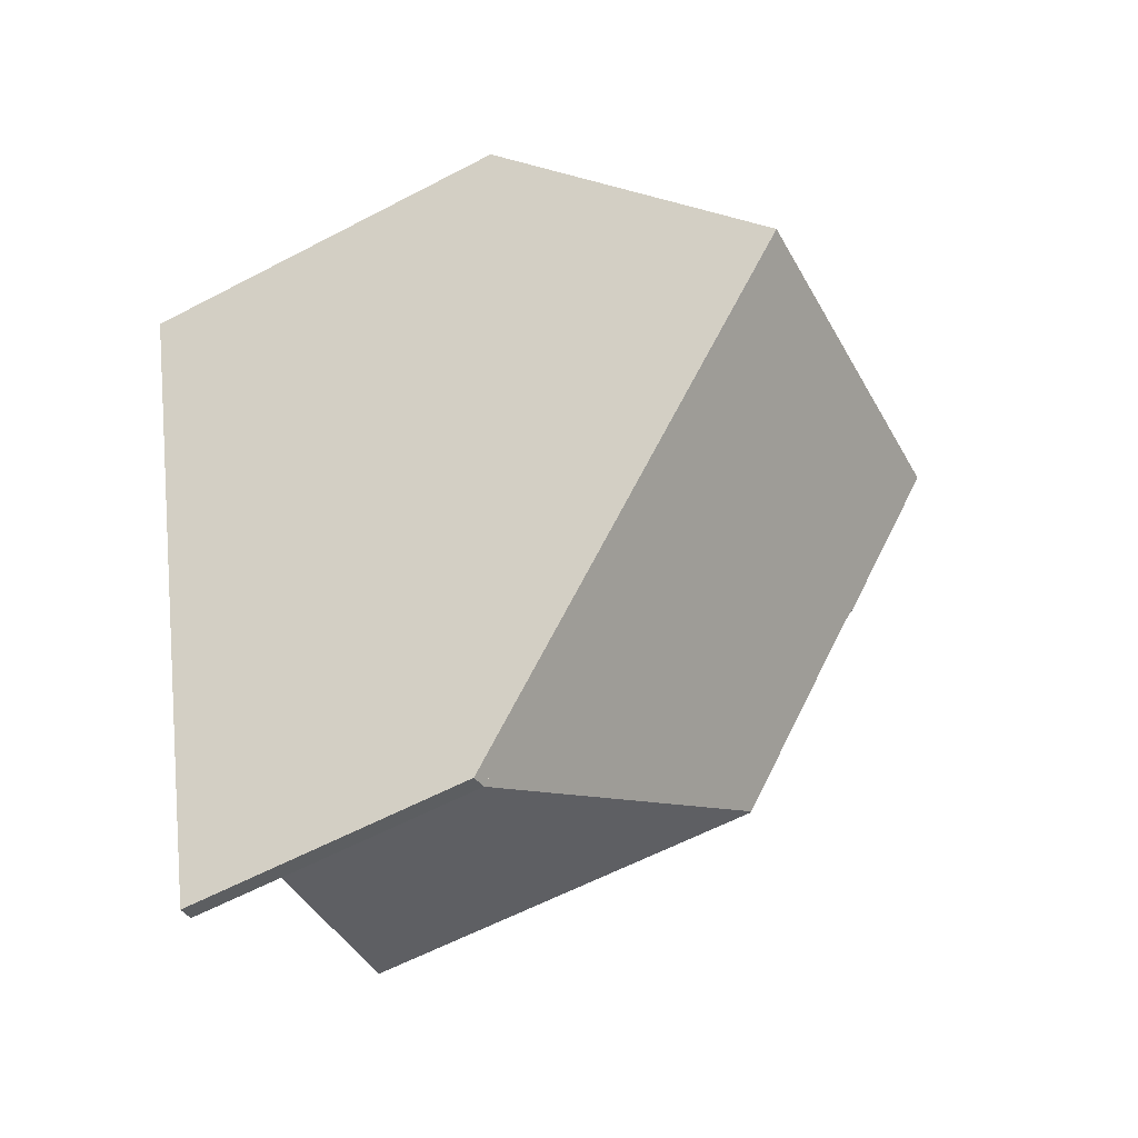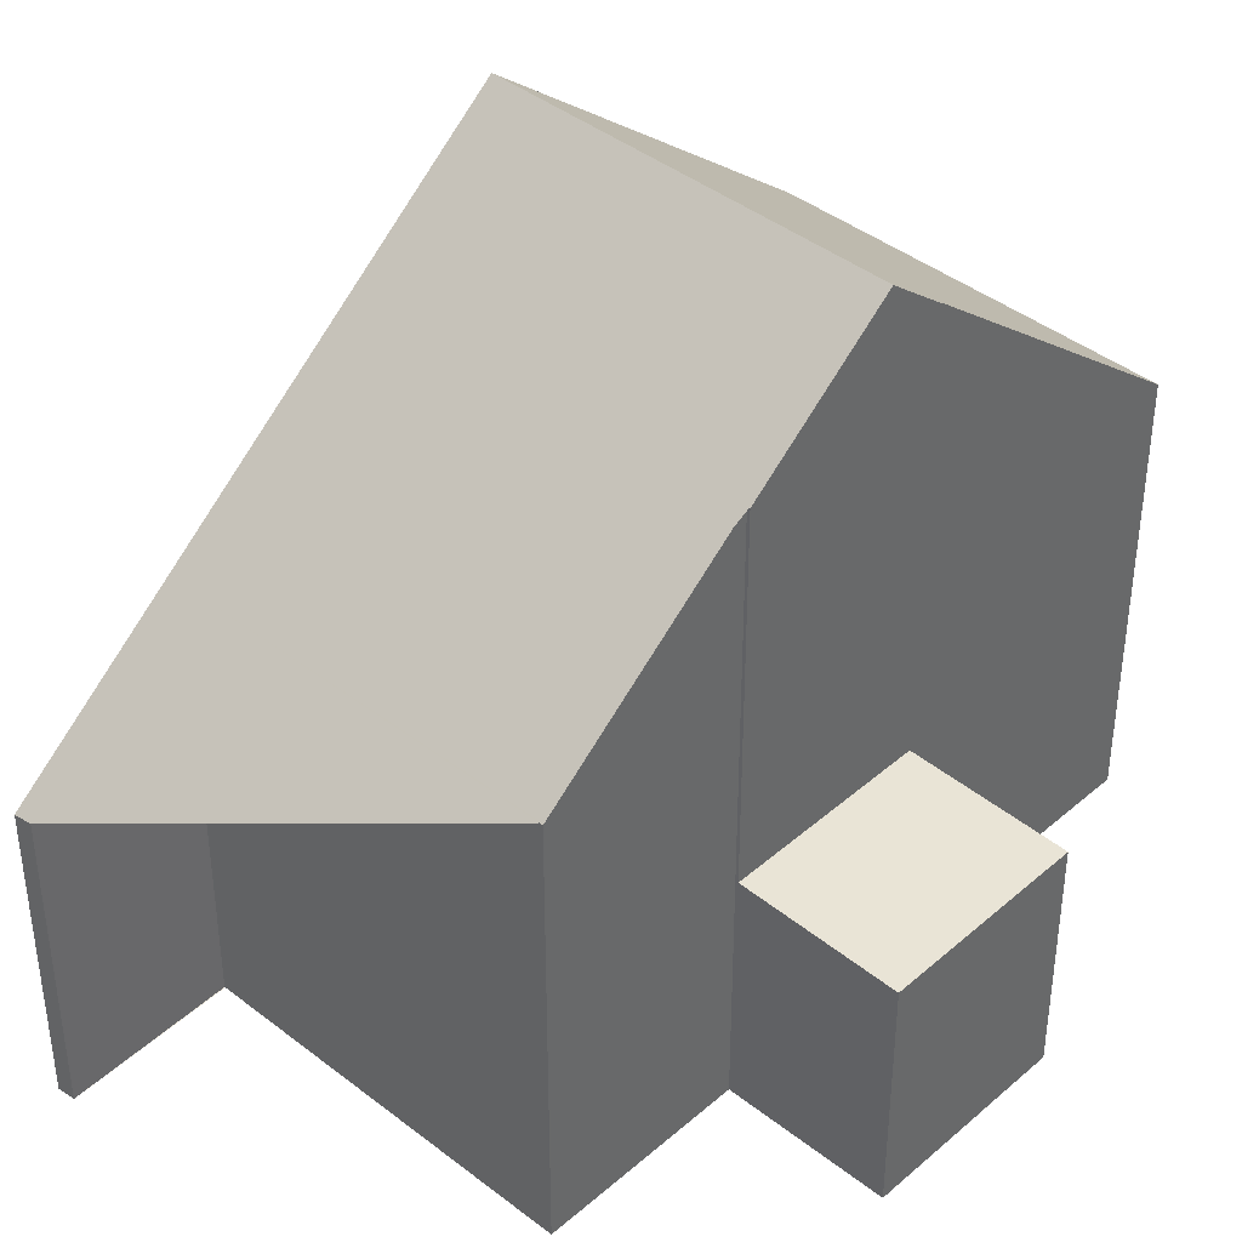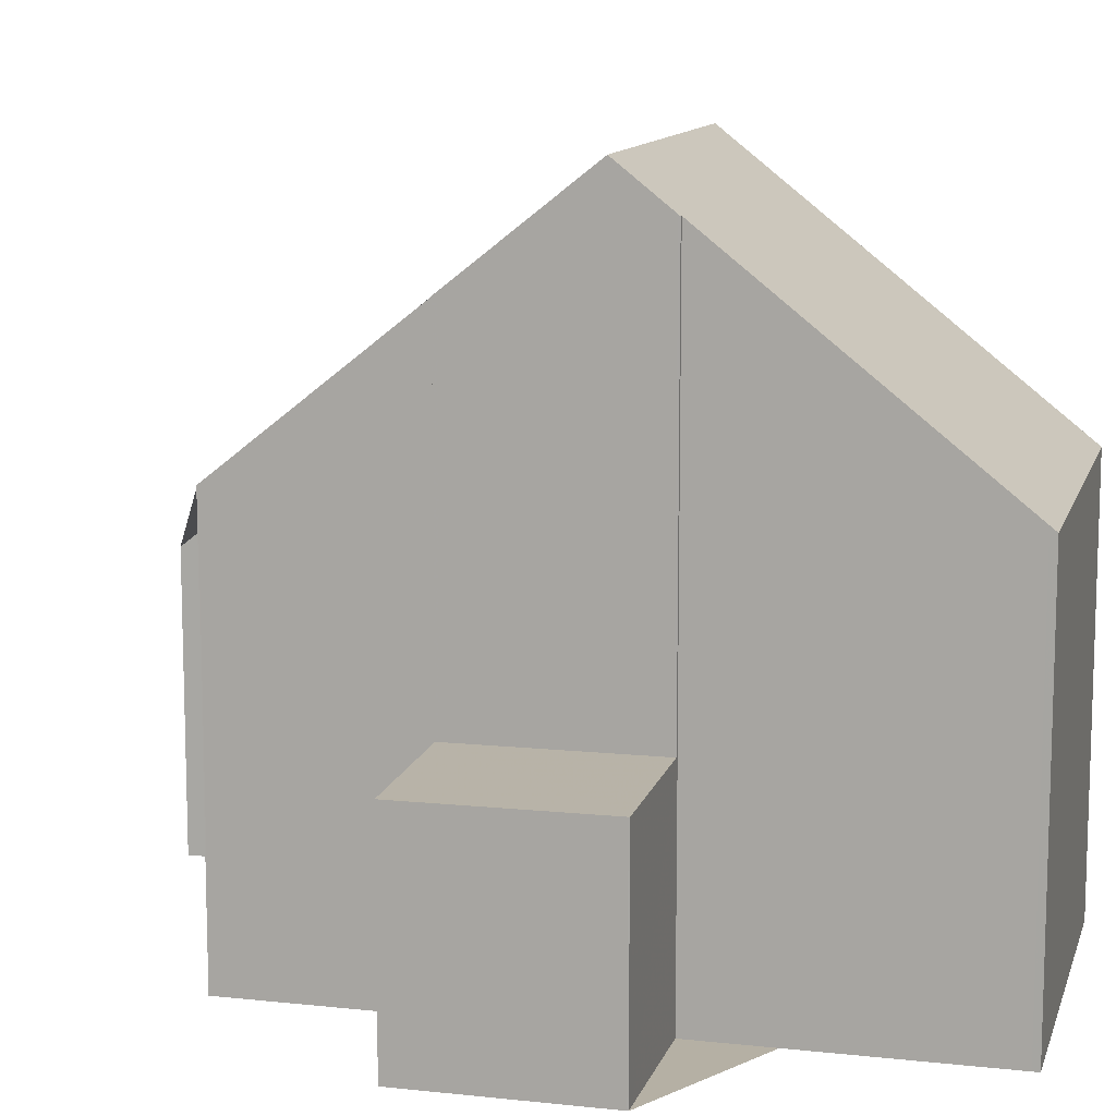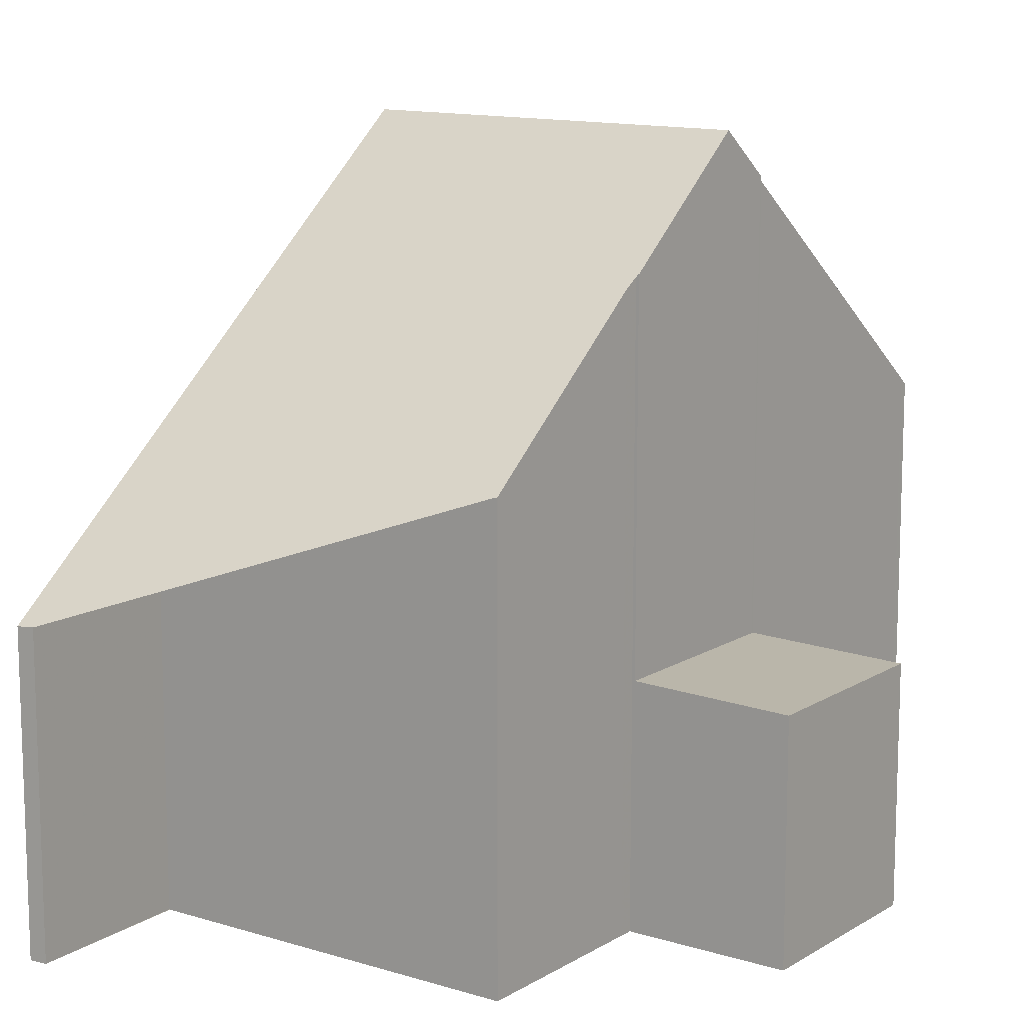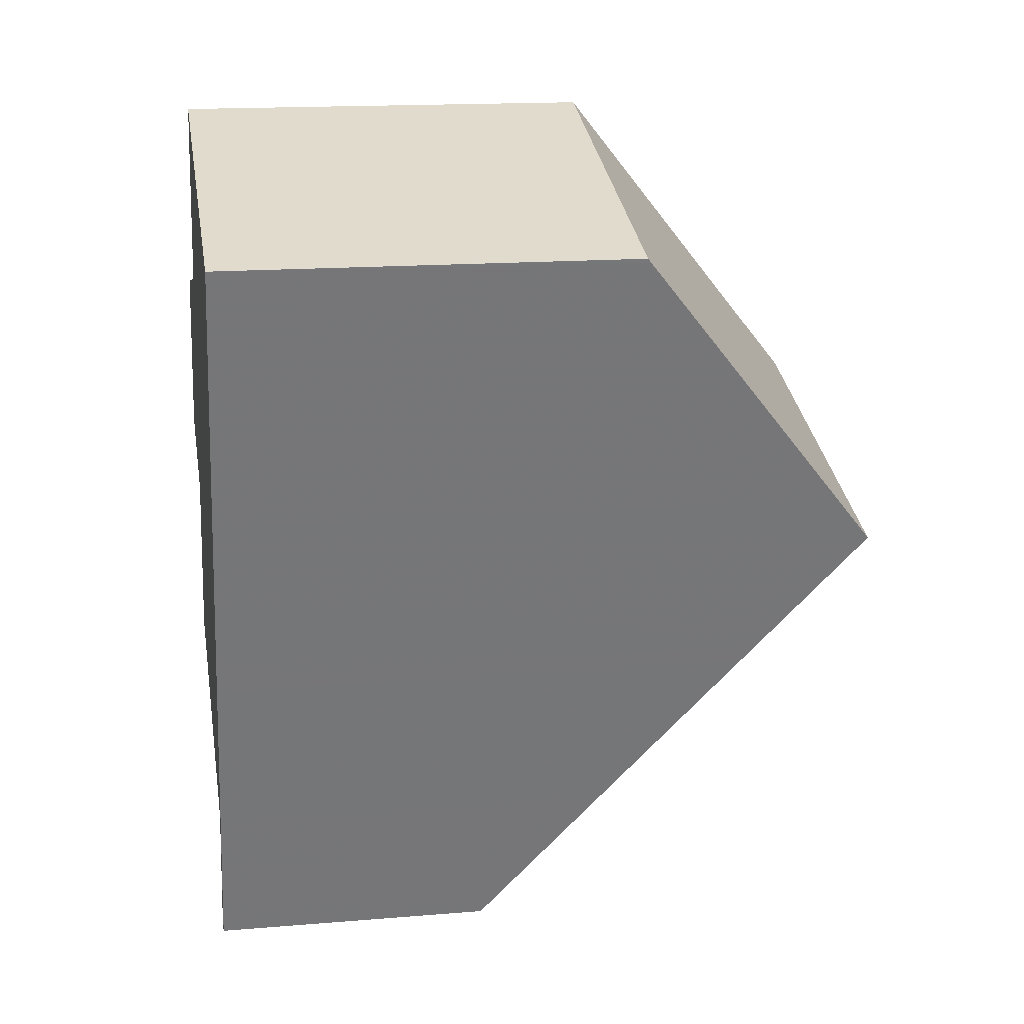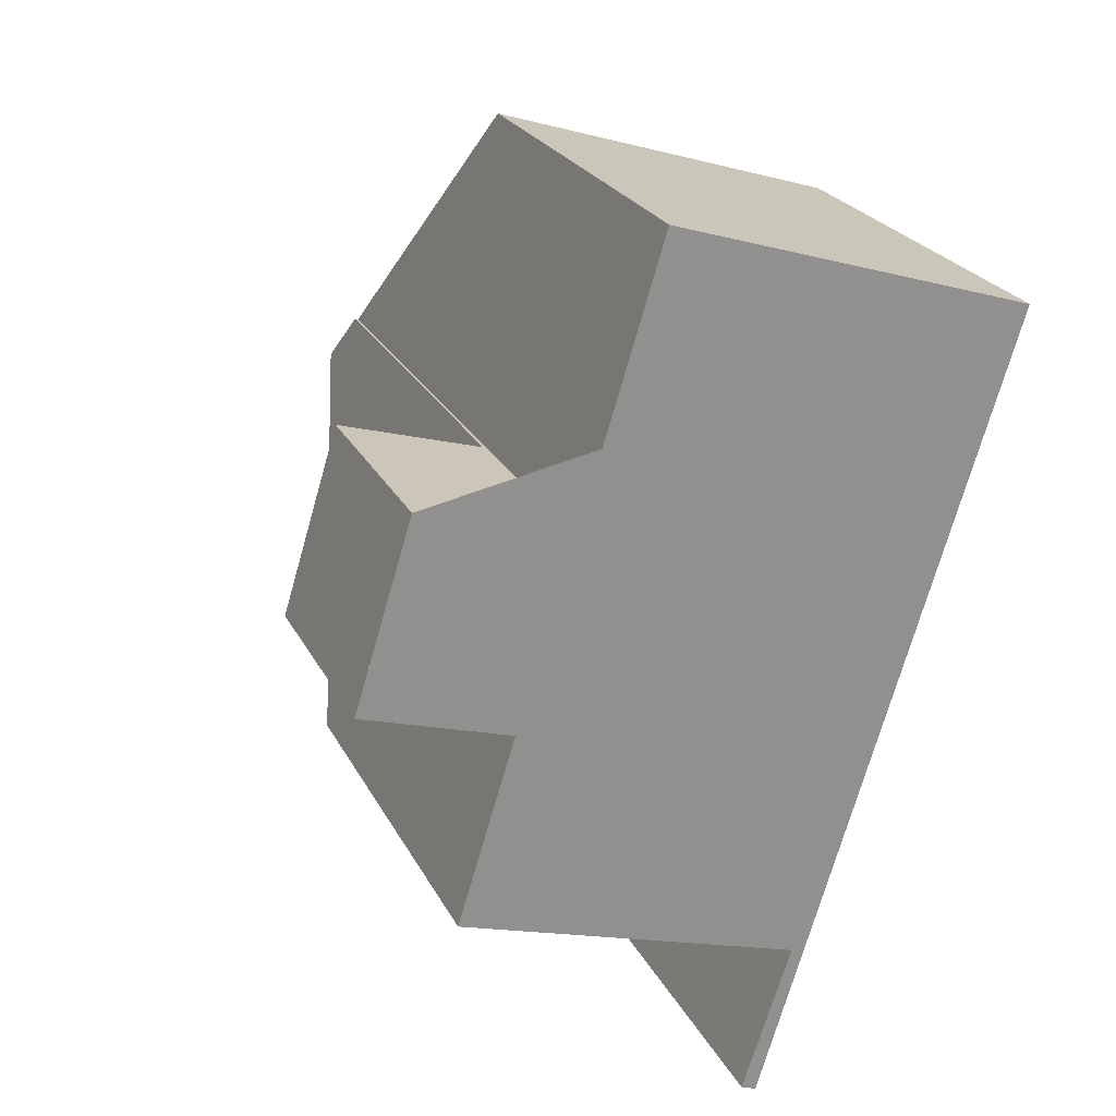
<metadata>
{"format":"obj","ext":"obj","renderer":"f3d","projection":"perspective","resolution":1024,"background":"white","views":[{"elev":-61.4,"azim":-62.0,"up":"+Y"},{"elev":40.9,"azim":60.7,"up":"+Z"},{"elev":11.6,"azim":121.9,"up":"+Z"},{"elev":12.6,"azim":53.1,"up":"+Z"},{"elev":16.2,"azim":-99.7,"up":"+Y"},{"elev":24.0,"azim":158.6,"up":"+Y"}]}
</metadata>
<code>
v -2435 -447.5 6.332
v -2430 -445.8 6.288
v -2429 -449.9 9.678
v -2432 -459.5 4.424
v -2428 -452.7 8.7
v -2427 -455.5 6.357
v -2432 -457.1 6.33
v -2431 -459.4 4.441
v -2426 -449.2 3.38
v -2426 -452 3.368
v -2434 -452.4 10.35
v -2435 -447.5 6.332
v -2434 -452.3 10.35
v -2428 -450.7 10.35
v -2429 -449.9 9.678
v -2430 -445.9 6.369
v -2435 -447.6 6.389
v -2434 -452.4 10.35
v -2429 -449.9 9.678
v -2428 -450.7 10.35
v -2428 -452.7 8.7
v -2429 -449.9 3.44
v -2428 -452.7 3.429
v -2428 -452.7 3.429
v -2429 -449.9 3.44
v -2434 -452.3 10.35
v -2432 -459.5 4.427
v -2428 -450.7 10.35
v -2428 -452.7 8.7
v -2435 -447.6 6.389
v -2427 -449.3 3.384
v -2426 -452 3.37
v -2429 -449.9 3.44
v -2429 -449.9 3.44
v -2429 -449.9 9.701
v -2429 -449.9 9.701
v -2434 -451.6 9.745
v -2427 -449.3 3.384
v -2434 -451.6 9.745
v -2426 -449.2 3.38
v -2432 -457.1 6.361
v -2432 -457.1 6.361
v -2427 -455.5 6.368
v -2433 -454.5 8.512
v -2433 -454.6 8.512
v -2428 -452.9 8.544
v -2428 -452.6 3.429
v -2428 -452.6 3.429
v -2428 -452.6 8.757
v -2433 -454.3 8.725
v -2433 -454.3 8.725
v -2426 -451.9 3.371
v -2428 -452.6 8.757
v -2426 -451.9 3.368
v -2435 -447.5 6.332
v -2435 -447.5 6.332
v -2435 -447.5 0
v -2435 -447.5 0
v -2430 -445.9 6.369
v -2430 -445.8 6.288
v -2430 -445.8 0
v -2430 -445.9 0
v -2429 -449.9 9.678
v -2429 -449.9 9.678
v -2429 -449.9 0
v -2429 -449.9 0
v -2432 -457.1 6.361
v -2432 -459.5 4.424
v -2432 -459.5 0
v -2432 -457.1 0
v -2428 -452.9 8.544
v -2428 -452.7 8.7
v -2428 -452.7 0
v -2428 -452.9 0
v -2432 -457.1 6.33
v -2427 -455.5 6.357
v -2427 -455.5 0
v -2432 -457.1 0
v -2431 -459.4 4.441
v -2432 -457.1 6.33
v -2432 -457.1 0
v -2431 -459.4 0
v -2432 -459.5 4.427
v -2431 -459.4 4.441
v -2431 -459.4 0
v -2432 -459.5 0
v -2426 -449.2 3.38
v -2426 -449.2 3.38
v -2426 -449.2 0
v -2426 -449.2 0
v -2426 -452 3.37
v -2426 -452 3.368
v -2426 -452 0
v -2426 -452 0
v -2434 -451.6 9.745
v -2434 -452.4 10.35
v -2434 -452.4 0
v -2434 -451.6 0
v -2430 -445.8 6.288
v -2435 -447.5 6.332
v -2435 -447.5 0
v -2430 -445.8 0
v -2429 -449.9 9.678
v -2430 -445.9 6.369
v -2430 -445.9 0
v -2429 -449.9 0
v -2427 -449.3 3.384
v -2429 -449.9 3.44
v -2429 -449.9 0
v -2427 -449.3 0
v -2432 -459.5 4.424
v -2432 -459.5 4.427
v -2432 -459.5 0
v -2432 -459.5 0
v -2428 -452.7 8.7
v -2428 -452.7 8.7
v -2428 -452.7 0
v -2428 -452.7 0
v -2435 -447.5 6.332
v -2435 -447.6 6.389
v -2435 -447.6 0
v -2435 -447.5 0
v -2426 -449.2 3.38
v -2427 -449.3 3.384
v -2427 -449.3 0
v -2426 -449.2 0
v -2428 -452.7 3.429
v -2426 -452 3.37
v -2426 -452 0
v -2428 -452.7 0
v -2435 -447.6 6.389
v -2434 -451.6 9.745
v -2434 -451.6 0
v -2435 -447.6 0
v -2426 -451.9 3.368
v -2426 -449.2 3.38
v -2426 -449.2 0
v -2426 -451.9 0
v -2433 -454.6 8.512
v -2432 -457.1 6.361
v -2432 -457.1 0
v -2433 -454.6 0
v -2427 -455.5 6.357
v -2427 -455.5 6.368
v -2427 -455.5 0
v -2427 -455.5 0
v -2433 -454.3 8.725
v -2433 -454.6 8.512
v -2433 -454.6 0
v -2433 -454.3 0
v -2427 -455.5 6.368
v -2428 -452.9 8.544
v -2428 -452.9 0
v -2427 -455.5 0
v -2434 -452.4 10.35
v -2433 -454.3 8.725
v -2433 -454.3 0
v -2434 -452.4 0
v -2426 -452 3.368
v -2426 -451.9 3.368
v -2426 -451.9 0
v -2426 -452 0
v -2432 -459.5 0
v -2435 -447.5 0
v -2430 -445.8 0
v -2429 -449.9 0
v -2426 -449.2 0
v -2426 -452 0
v -2428 -452.7 0
v -2427 -455.5 0
v -2432 -457.1 0
v -2431 -459.4 0
f 49 21 24 48
f 30 1 12 17
f 17 12 2 16
f 37 17 16 3 15 36
f 51 18 26 50
f 52 32 23 47
f 50 26 28 53
f 39 30 17 37
f 54 10 32 52
f 34 25 19 35
f 36 14 13 37
f 33 22 31 38
f 37 13 11 39
f 38 31 9 40
f 41 27 4 42
f 43 6 7 8 27 41
f 44 41 42 45
f 46 43 41 44
f 48 34 35 20 49
f 50 44 45 51
f 47 33 38 52
f 53 29 5 46 44 50
f 52 38 40 54
f 56 57 58 55
f 60 61 62 59
f 64 65 66 63
f 68 69 70 67
f 72 73 74 71
f 76 77 78 75
f 80 81 82 79
f 84 85 86 83
f 88 89 90 87
f 92 93 94 91
f 96 97 98 95
f 100 101 102 99
f 104 105 106 103
f 108 109 110 107
f 112 113 114 111
f 116 117 118 115
f 120 121 122 119
f 124 125 126 123
f 128 129 130 127
f 132 133 134 131
f 136 137 138 135
f 140 141 142 139
f 144 145 146 143
f 148 149 150 147
f 152 153 154 151
f 156 157 158 155
f 160 161 162 159
f 164 165 166 167 168 169 170 171 172 163

</code>
